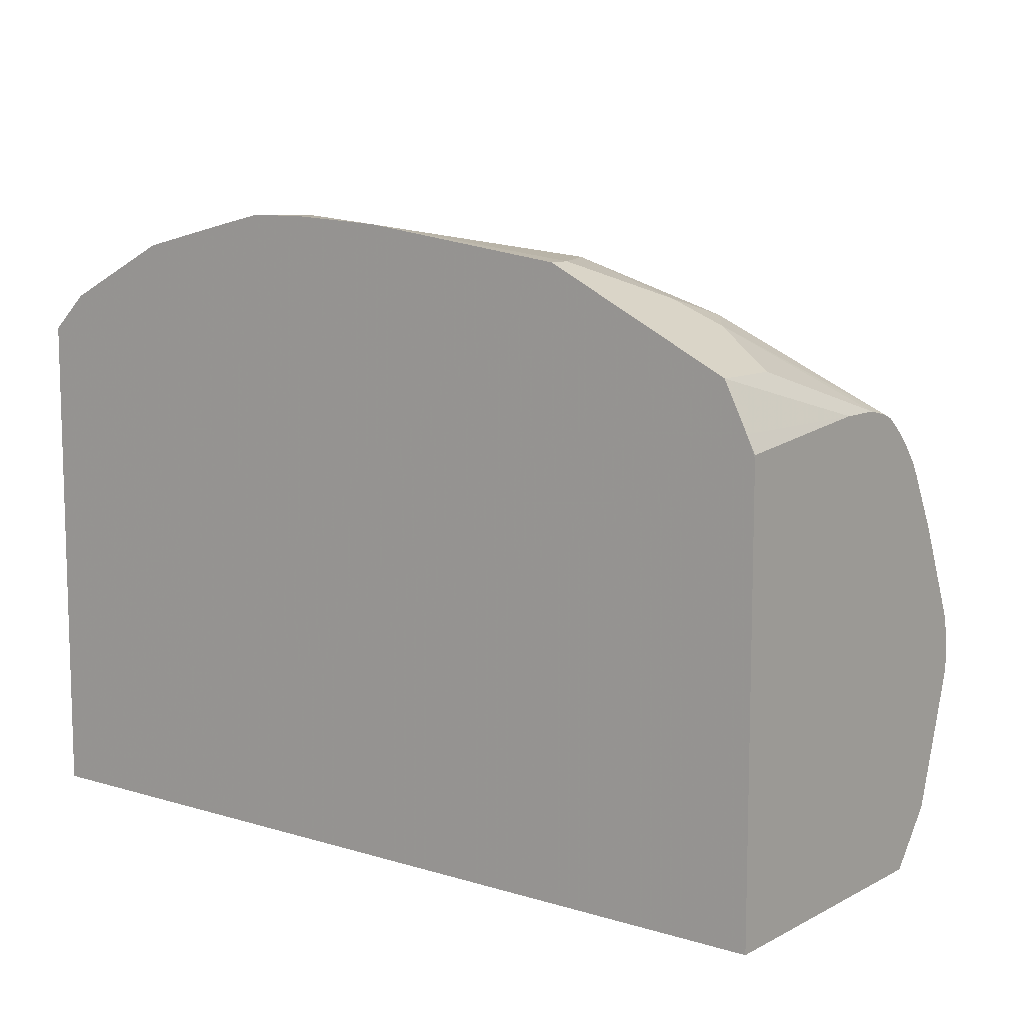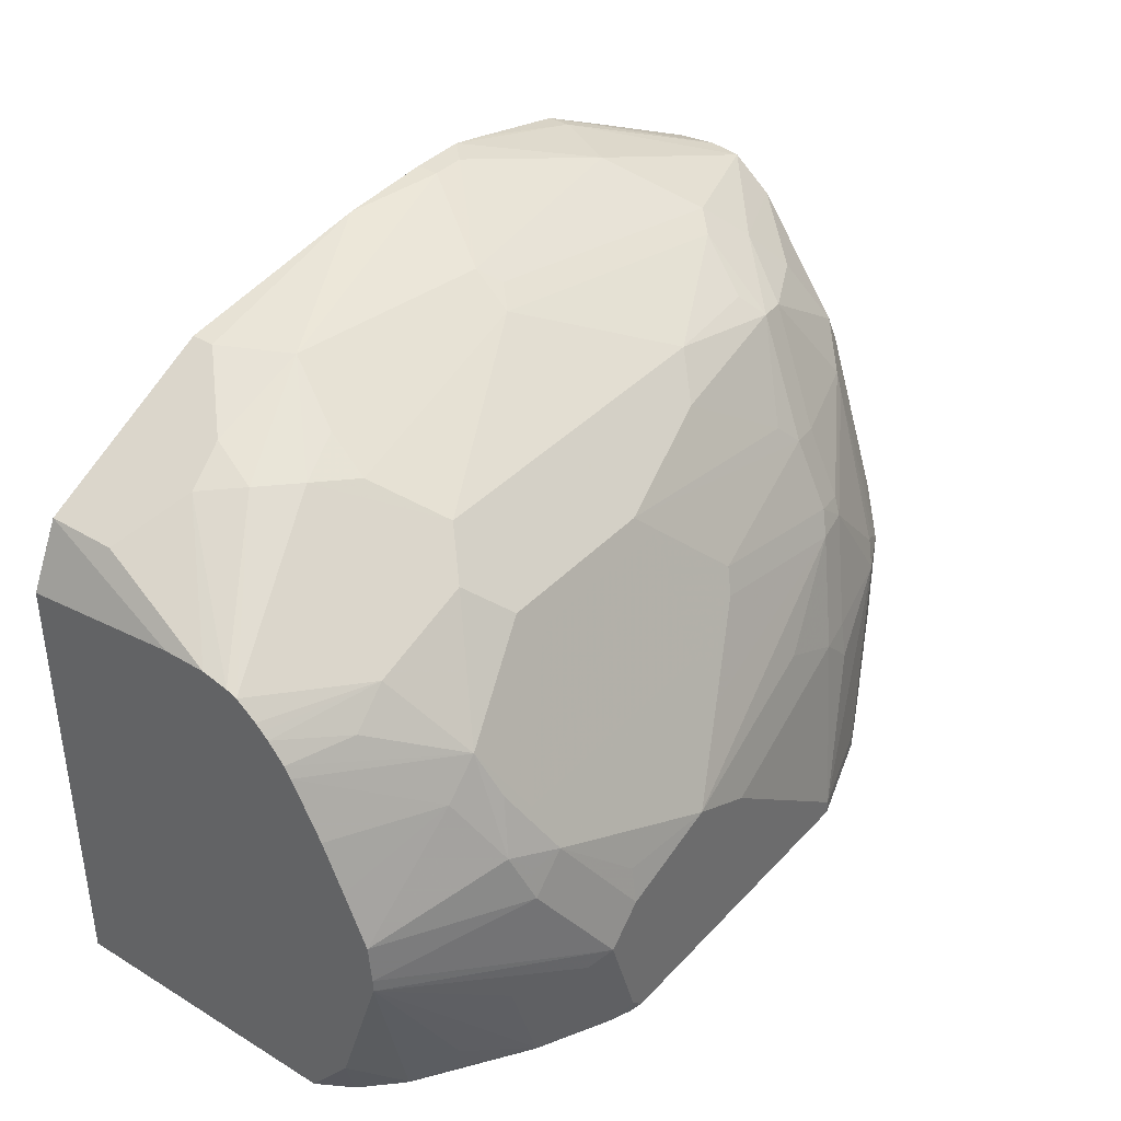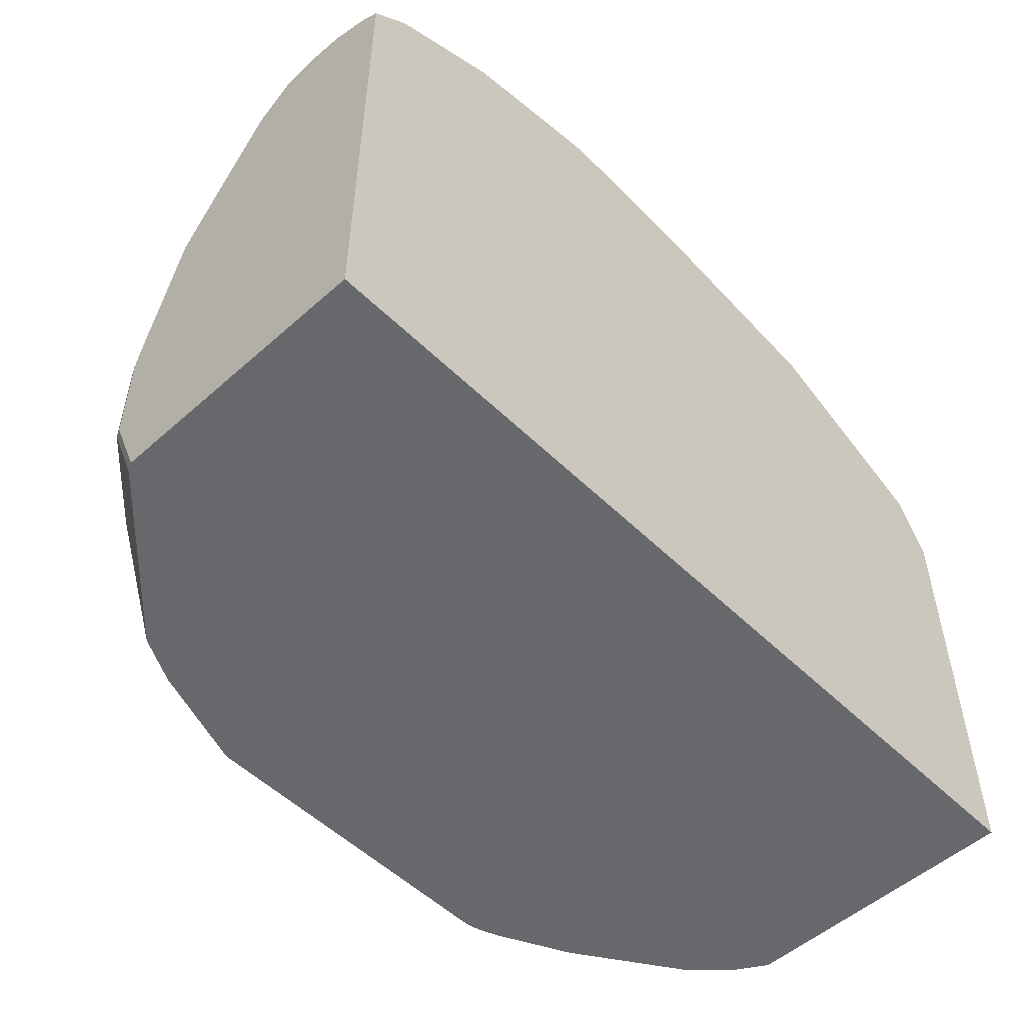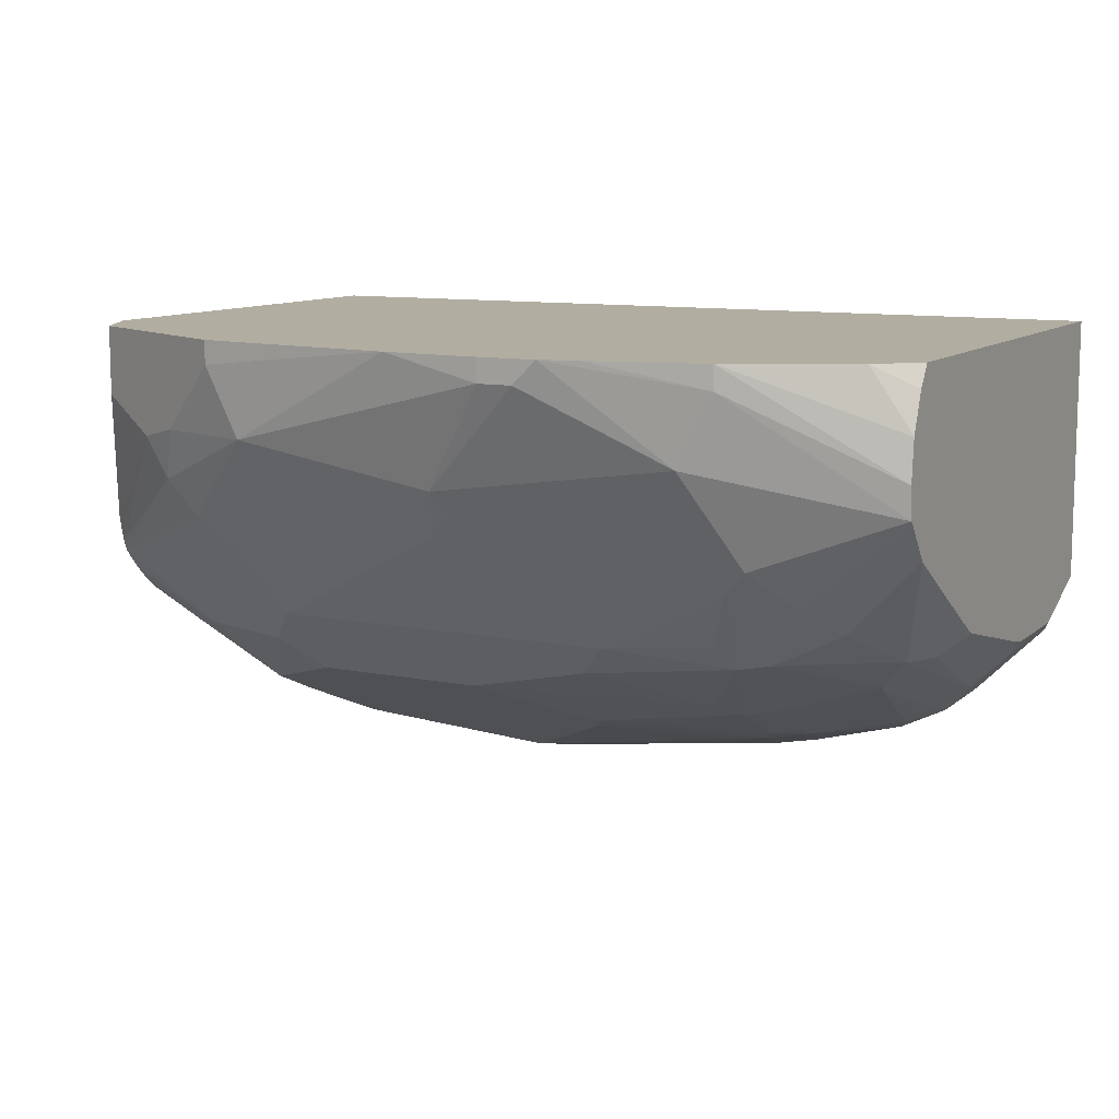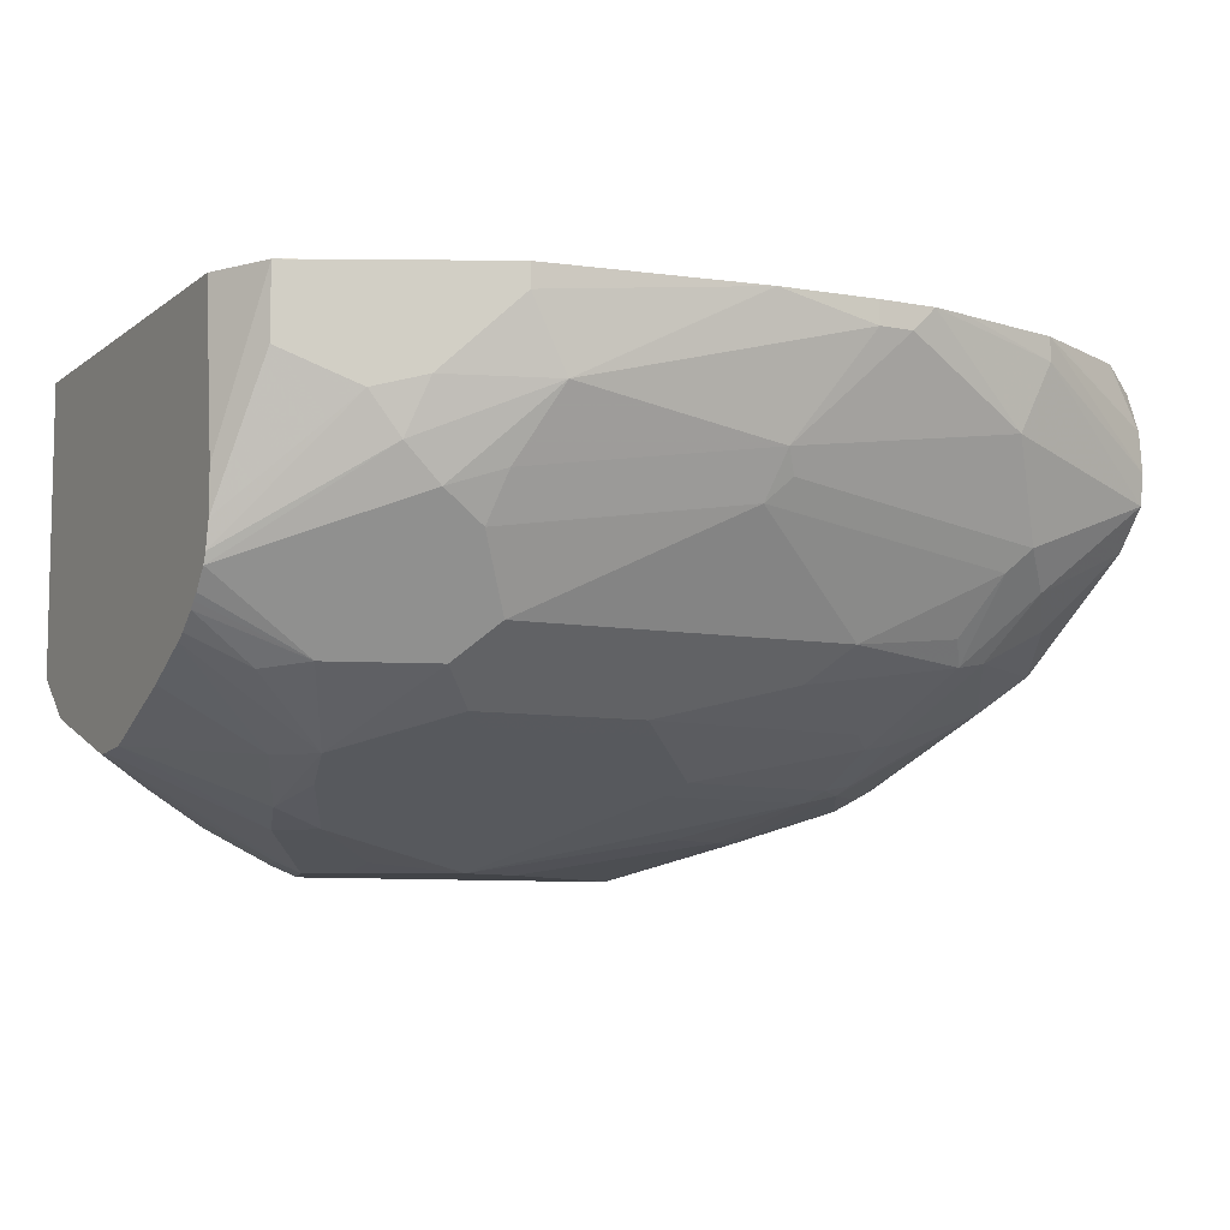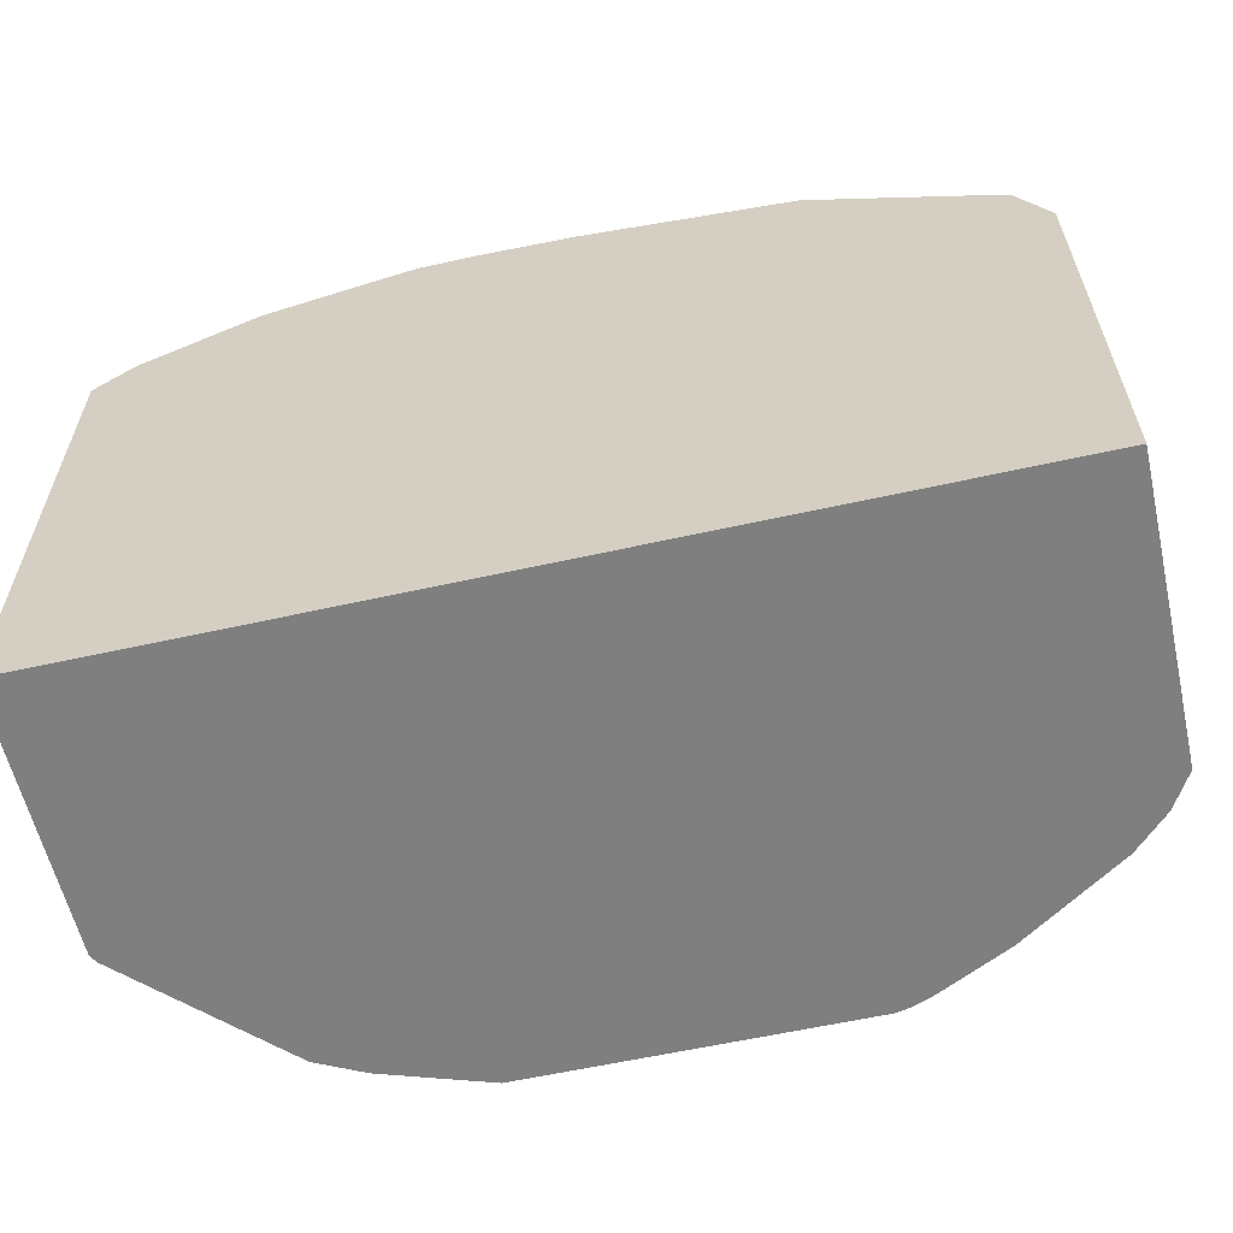
<metadata>
{"format":"obj","ext":"obj","renderer":"f3d","projection":"perspective","resolution":1024,"background":"white","views":[{"elev":9.8,"azim":37.8,"up":"+Y"},{"elev":38.2,"azim":127.5,"up":"+Y"},{"elev":-52.4,"azim":-46.3,"up":"+Y"},{"elev":10.4,"azim":-152.8,"up":"+Z"},{"elev":-7.8,"azim":151.8,"up":"+Z"},{"elev":-59.7,"azim":12.9,"up":"+Y"}]}
</metadata>
<code>
v -0.1432 0.3728 0.1769
v -0.1432 0.5952 0.1769
v -0.1432 0.3728 0.05915
v 0.2462 0.3728 0.1769
v -0.1432 0.6014 0.1675
v -0.1263 0.6113 0.1769
v -0.1432 0.4092 0.044
v -0.1414 0.3728 0.05558
v 0.2462 0.3728 0.05069
v 0.2462 0.5672 0.1769
v -0.1432 0.6079 0.1507
v -0.123 0.6129 0.1769
v -0.1432 0.4547 0.044
v -0.1414 0.4092 0.04043
v -0.1111 0.4092 0.01011
v -0.09597 0.3728 0.01011
v 0.2375 0.3728 0.03625
v 0.2462 0.3964 0.03179
v 0.2462 0.5684 0.1768
v 0.2425 0.5759 0.1769
v -0.1432 0.6096 0.133
v -0.08255 0.6331 0.1769
v -0.07576 0.6365 0.1769
v -0.1432 0.4683 0.04702
v -0.1414 0.4547 0.04043
v -0.1111 0.4547 0.01011
v -0.101 0.4092 0.005058
v -0.07477 0.3728 -0.008063
v -0.08079 0.3728 -0.005042
v 0.2364 0.3728 0.03485
v 0.2374 0.3738 0.03538
v 0.2462 0.4395 0.01806
v 0.2296 0.3728 0.02806
v 0.2228 0.3728 0.02124
v 0.2223 0.3738 0.02021
v 0.2462 0.5759 0.1061
v 0.2324 0.5961 0.1768
v 0.2323 0.5961 0.1769
v -0.1432 0.608 0.1194
v -0.07576 0.6365 0.1667
v -0.02719 0.6479 0.1769
v -0.1432 0.5289 0.06217
v -0.1414 0.5153 0.05558
v -0.1263 0.4698 0.02528
v -0.108 0.5304 0.0341
v -0.1023 0.4623 0.007593
v -0.09597 0.4648 0.005058
v -0.101 0.4547 0.005058
v -0.1263 0.5153 0.04043
v -0.06467 0.3728 -0.01311
v 0.2462 0.4547 0.01329
v 0.2214 0.3728 0.02011
v 0.2046 0.3751 0.007593
v 0.2071 0.389 0.005058
v 0.2462 0.5759 0.0872
v 0.2324 0.5961 0.1465
v 0.2172 0.6037 0.1769
v -0.07576 0.6214 0.1061
v -0.08079 0.6163 0.09598
v -0.09597 0.6012 0.08083
v -0.1432 0.5939 0.102
v -0.06059 0.6365 0.1364
v -0.06566 0.6315 0.1263
v -0.01015 0.6517 0.1769
v -0.1432 0.5659 0.08456
v -0.1421 0.5304 0.06063
v -0.1326 0.538 0.05306
v -0.1098 0.538 0.03789
v -0.0644 0.5077 0.007593
v -0.0625 0.5002 0.003801
v -0.0909 0.4547 8.41e-06
v -0.06059 0.3789 -0.01514
v -0.125 0.5532 0.05306
v -0.06059 0.3728 -0.01514
v 0.2462 0.4603 0.01329
v 0.1768 0.3738 -0.01009
v 0.192 0.4193 -0.01009
v 0.1616 0.4193 -0.02524
v 0.1515 0.4244 -0.03029
v 0.1774 0.3728 -0.009301
v 0.2462 0.5734 0.07578
v 0.2021 0.6113 0.1313
v 0.1719 0.6264 0.1769
v 0.192 0.6163 0.1414
v 0.04547 0.6365 0.1212
v 0.04044 0.6315 0.1111
v -0.07069 0.6113 0.08588
v -0.06566 0.586 0.05053
v -0.07954 0.5835 0.05306
v -0.1098 0.5835 0.06821
v 2.531e-05 0.6517 0.1667
v 0.01516 0.6517 0.1769
v -0.0644 0.538 0.02274
v -0.05049 0.5103 0.005058
v -0.04546 0.5002 8.41e-06
v -0.04736 0.4547 -0.01135
v -0.04546 0.4395 -0.01514
v -0.01515 0.3789 -0.03029
v -0.01515 0.3728 -0.03029
v 0.2462 0.477 0.01481
v 0.1818 0.4698 -0.01514
v 0.1759 0.3728 -0.01019
v 0.1456 0.3728 -0.02536
v 0.1465 0.3738 -0.02524
v 0.1364 0.3789 -0.03029
v 0.1364 0.4395 -0.03029
v 0.1667 0.485 -0.01514
v 0.2462 0.5715 0.07105
v 0.1894 0.6138 0.1137
v 0.1818 0.6214 0.1364
v 0.1565 0.634 0.1769
v 0.1515 0.6365 0.1667
v 0.05054 0.6264 0.101
v 0.01516 0.6517 0.1667
v 0.1364 0.6365 0.1364
v 0.1515 0.6214 0.1061
v -0.01008 0.5961 0.05558
v -0.05872 0.5949 0.06063
v 0.005058 0.581 0.04043
v -0.04038 0.5506 0.02528
v -0.05049 0.5405 0.02021
v 0.05812 0.6492 0.1769
v 0.02526 0.5254 0.005058
v -0.03028 0.4547 -0.01514
v 0.03033 0.5153 8.41e-06
v 0.0606 0.485 -0.01514
v 0.09091 0.4547 -0.03029
v 2.531e-05 0.4698 -0.01514
v 0.0606 0.4395 -0.03029
v 0.1303 0.3728 -0.03029
v 0.2462 0.5002 0.02495
v 0.1894 0.4926 -0.007577
v 0.2021 0.5203 0.01011
v 0.1793 0.4825 -0.01263
v 0.1364 0.3728 -0.02895
v 0.1345 0.4547 -0.02652
v 0.1717 0.5052 -0.005042
v 0.1869 0.5355 0.01011
v 0.1818 0.5153 8.41e-06
v 0.2462 0.5645 0.06249
v 0.2021 0.5658 0.04043
v 0.1743 0.6138 0.09849
v 0.1515 0.6365 0.1769
v 0.1566 0.6113 0.08588
v 0.1414 0.5961 0.05558
v 0.06567 0.5658 0.02528
v 0.05557 0.5557 0.02021
v 0.05557 0.4951 -0.01009
v 0.2462 0.5209 0.0341
v 0.2462 0.5456 0.04702
v 0.06567 0.5052 -0.005042
v 0.1313 0.5557 0.02021
v 0.2197 0.5532 0.03789
v 0.2462 0.5503 0.04986
v 0.1414 0.5658 0.02528
v 0.1566 0.581 0.04043
v 0.2462 0.5617 0.0597
v 0.2462 0.5589 0.0569
f 79 107 101
f 82 109 110
f 81 109 82
f 81 108 109
f 82 112 84
f 82 110 112
f 79 130 99
f 79 127 106
f 79 129 127
f 79 98 129
f 79 99 98
f 79 105 130
f 83 84 111
f 78 105 79
f 79 106 107
f 84 112 111
f 88 121 93
f 85 91 114
f 78 104 105
f 94 121 123
f 93 121 94
f 92 122 114
f 88 93 89
f 88 120 121
f 88 119 120
f 85 113 86
f 88 117 119
f 87 118 88
f 87 117 118
f 87 113 117
f 85 144 113
f 85 116 144
f 85 115 116
f 85 114 115
f 88 118 117
f 77 104 78
f 60 89 90
f 76 103 104
f 62 91 85
f 62 64 91
f 61 90 73
f 61 66 65
f 61 67 66
f 61 73 67
f 60 90 61
f 64 92 114
f 94 123 95
f 59 88 60
f 59 87 88
f 59 113 87
f 59 86 113
f 58 86 59
f 58 85 86
f 58 62 85
f 60 88 89
f 76 104 77
f 64 114 91
f 68 89 93
f 76 102 103
f 76 80 102
f 75 101 100
f 75 79 101
f 73 90 89
f 72 99 74
f 72 98 99
f 68 73 89
f 71 98 72
f 71 96 97
f 70 96 71
f 70 95 96
f 70 94 95
f 69 94 70
f 69 93 94
f 68 93 69
f 71 97 98
f 95 124 96
f 108 142 109
f 95 125 126
f 132 138 133
f 132 139 138
f 131 133 149
f 124 127 129
f 124 128 127
f 123 126 125
f 123 148 126
f 123 151 148
f 123 147 151
f 121 147 123
f 121 146 147
f 120 146 121
f 119 146 120
f 117 146 119
f 117 155 146
f 133 138 150
f 133 150 149
f 137 151 147
f 137 147 152
f 58 63 62
f 146 152 147
f 146 155 152
f 142 145 144
f 142 156 145
f 141 156 142
f 141 158 153
f 117 156 155
f 141 157 158
f 138 156 141
f 138 155 156
f 138 152 155
f 138 154 150
f 138 153 154
f 138 141 153
f 137 152 138
f 140 157 141
f 117 145 156
f 116 142 144
f 115 142 116
f 106 127 136
f 106 136 107
f 105 135 130
f 103 105 104
f 103 135 105
f 101 107 134
f 101 134 132
f 107 136 127
f 100 133 131
f 100 101 132
f 98 124 129
f 97 124 98
f 96 124 97
f 95 128 124
f 95 127 128
f 95 126 127
f 100 132 133
f 95 123 125
f 107 127 126
f 107 148 151
f 114 122 115
f 113 145 117
f 113 144 145
f 112 122 143
f 112 115 122
f 111 112 143
f 110 115 112
f 153 158 154
f 109 115 110
f 108 141 142
f 108 140 141
f 107 132 134
f 107 139 132
f 107 138 139
f 107 137 138
f 107 151 137
f 109 142 115
f 57 84 83
f 107 126 148
f 56 82 57
f 4 100 131
f 4 75 100
f 4 51 75
f 4 32 51
f 4 18 32
f 4 9 18
f 3 14 8
f 3 7 14
f 2 6 5
f 1 6 2
f 1 12 6
f 1 22 12
f 1 23 22
f 1 41 23
f 1 64 41
f 4 131 149
f 4 149 150
f 4 150 154
f 4 154 158
f 10 19 20
f 9 17 18
f 8 15 16
f 8 14 15
f 7 25 14
f 7 13 25
f 6 12 11
f 1 92 64
f 5 6 11
f 4 36 19
f 4 55 36
f 4 81 55
f 4 108 81
f 4 140 108
f 4 157 140
f 4 158 157
f 4 19 10
f 1 122 92
f 1 143 122
f 1 111 143
f 1 29 28
f 1 16 29
f 1 8 16
f 1 3 8
f 1 7 3
f 1 13 7
f 1 24 13
f 1 28 50
f 1 42 24
f 1 61 65
f 1 39 61
f 1 21 39
f 1 11 21
f 1 5 11
f 1 2 5
f 57 82 84
f 1 65 42
f 11 12 22
f 1 50 74
f 1 99 130
f 1 83 111
f 1 57 83
f 1 38 57
f 1 20 38
f 1 10 20
f 1 4 10
f 1 9 4
f 1 74 99
f 1 30 17
f 1 34 33
f 1 52 34
f 1 80 52
f 1 102 80
f 1 103 102
f 1 135 103
f 1 130 135
f 1 33 30
f 11 22 23
f 1 17 9
f 13 24 25
f 45 49 68
f 45 47 46
f 44 67 49
f 44 66 67
f 43 66 44
f 42 66 43
f 42 65 66
f 40 64 62
f 40 41 64
f 39 63 58
f 39 62 63
f 39 40 62
f 39 60 61
f 39 59 60
f 39 58 59
f 45 68 69
f 45 69 70
f 45 70 47
f 47 71 48
f 11 23 21
f 55 82 56
f 55 81 82
f 53 76 54
f 53 80 76
f 52 80 53
f 51 79 75
f 37 57 38
f 51 78 79
f 51 76 77
f 51 54 76
f 50 72 74
f 49 73 68
f 49 67 73
f 48 72 50
f 47 70 71
f 51 77 78
f 37 56 57
f 48 71 72
f 36 55 56
f 19 36 20
f 18 35 32
f 18 34 35
f 18 33 34
f 18 30 33
f 18 31 30
f 17 31 18
f 20 37 38
f 15 29 16
f 15 50 28
f 15 27 50
f 15 48 27
f 15 26 48
f 14 26 15
f 36 56 37
f 14 25 26
f 15 28 29
f 20 36 37
f 17 30 31
f 21 40 39
f 35 53 54
f 21 23 40
f 35 52 53
f 34 52 35
f 32 35 51
f 27 48 50
f 26 44 49
f 26 47 48
f 26 49 45
f 35 54 51
f 26 45 46
f 25 44 26
f 25 43 44
f 24 43 25
f 26 46 47
f 23 41 40
f 24 42 43

</code>
